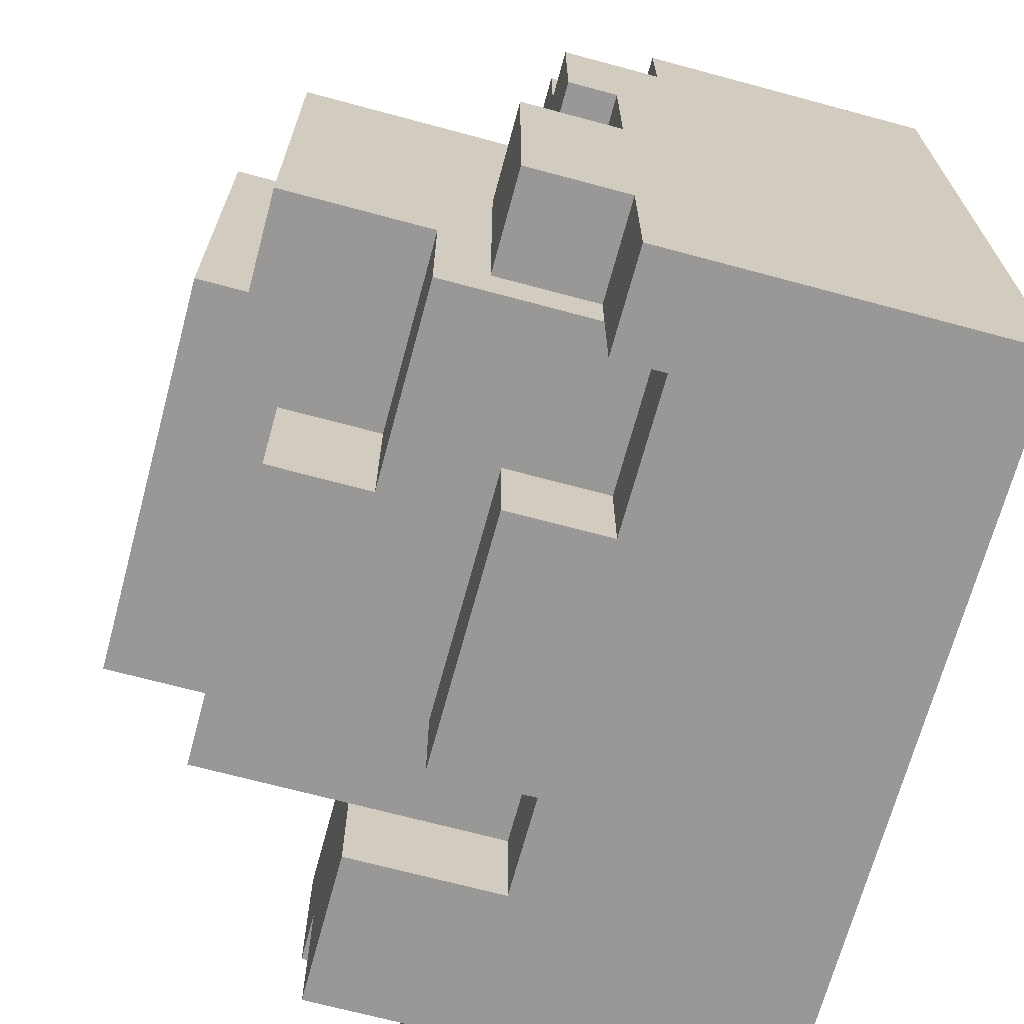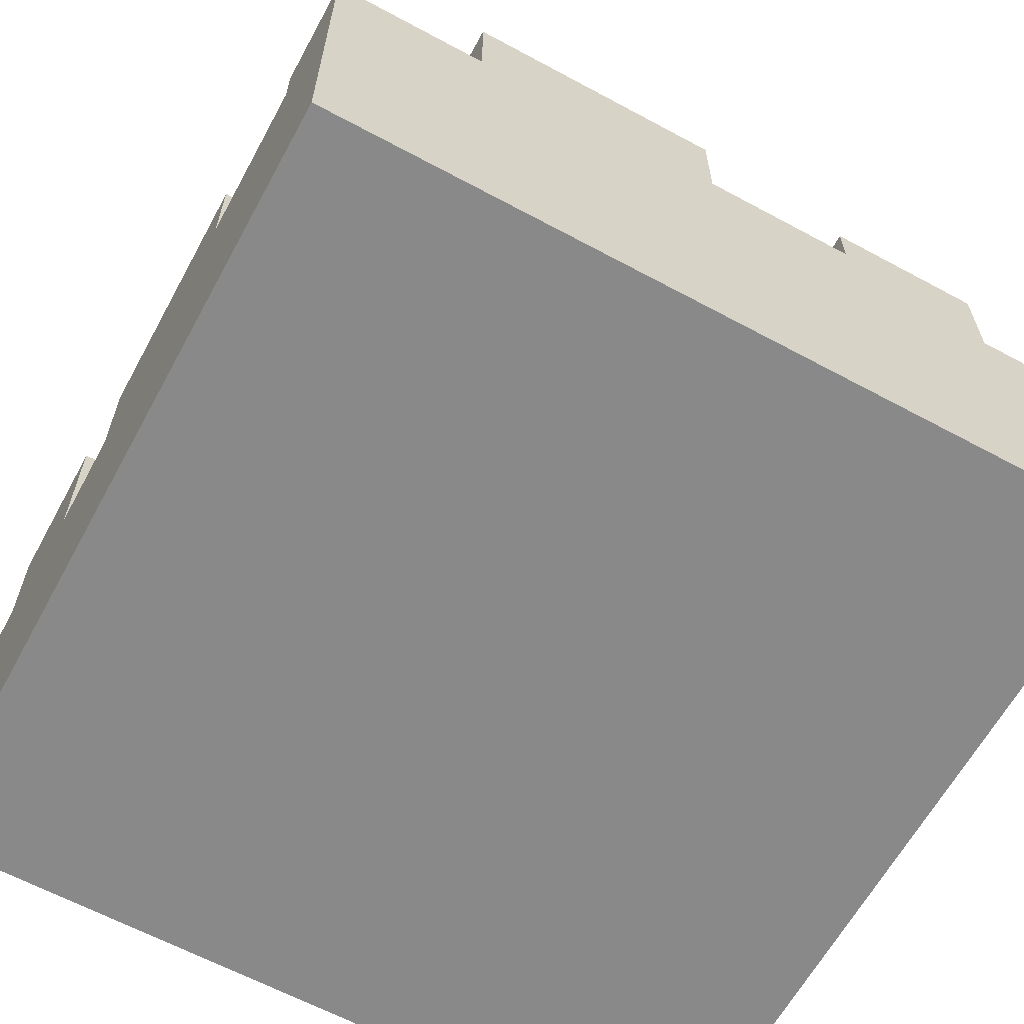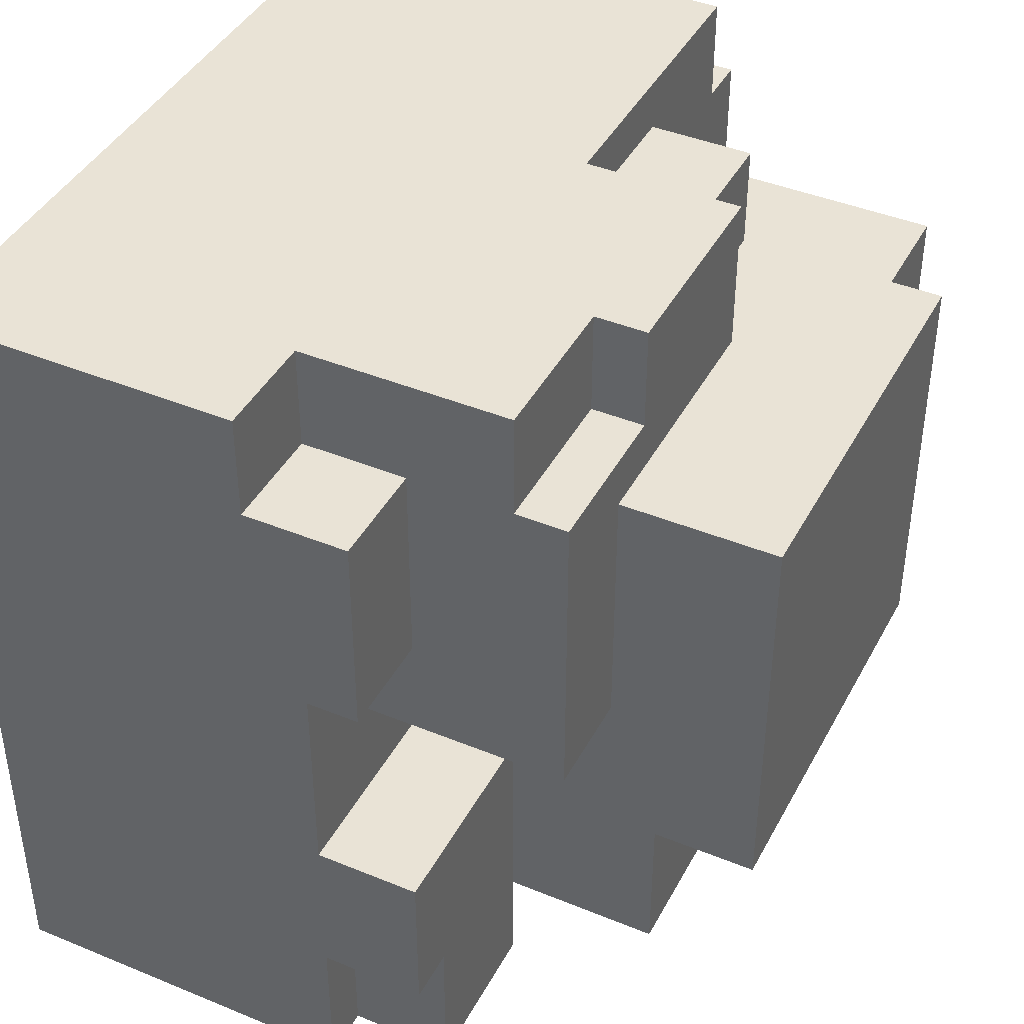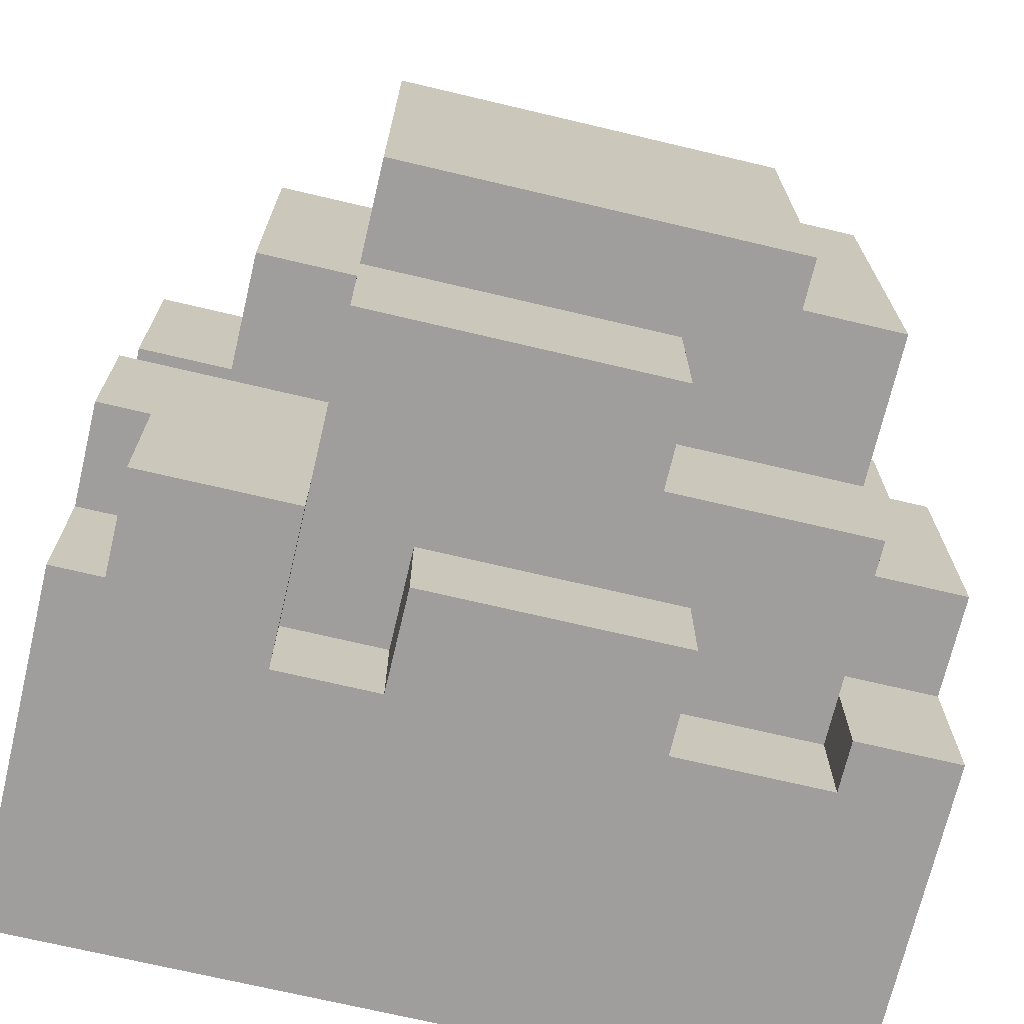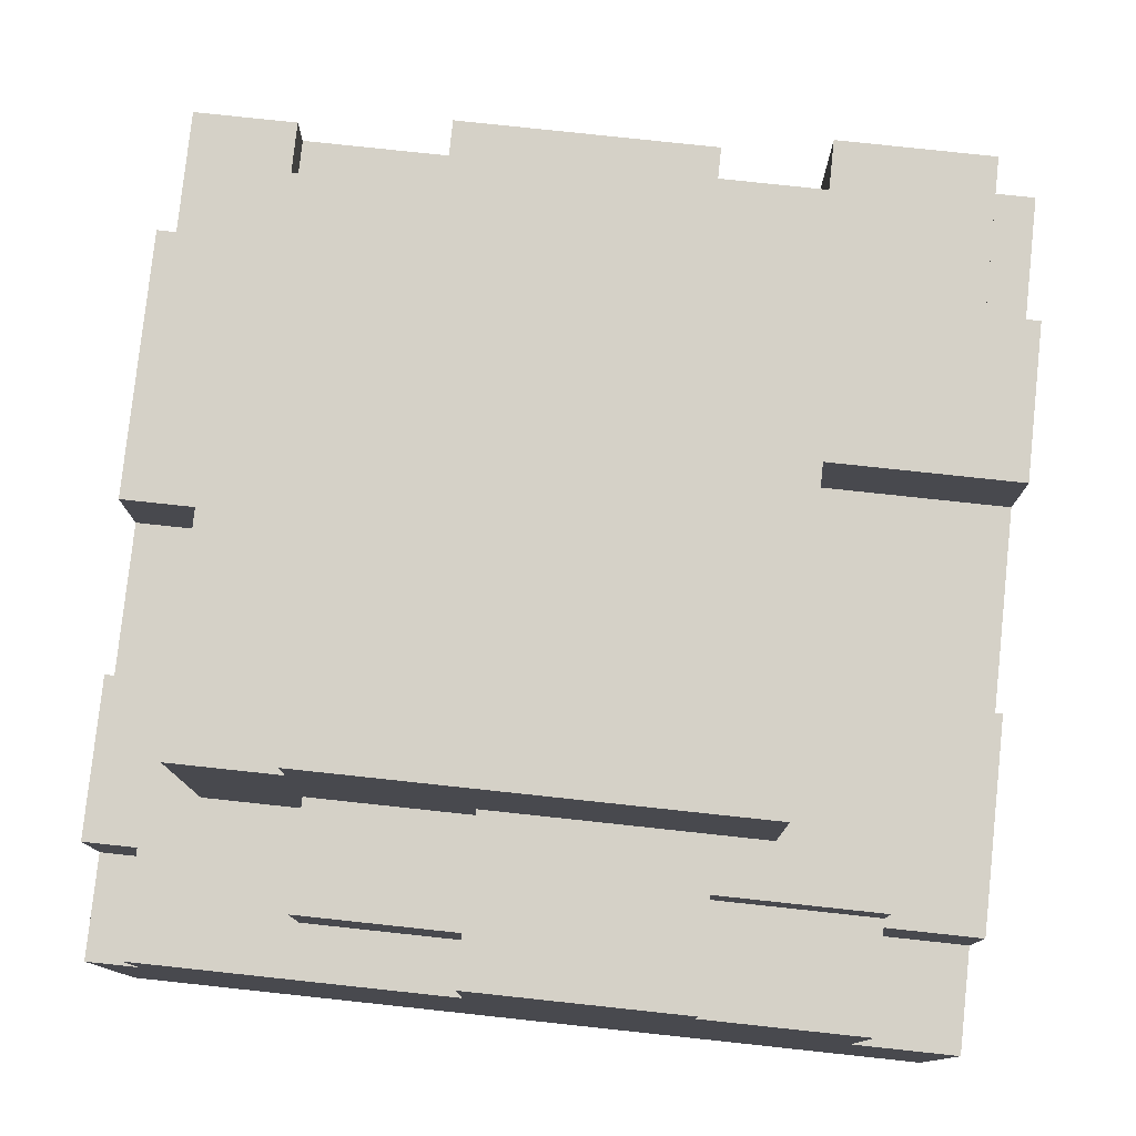
<metadata>
{"format":"obj","ext":"obj","renderer":"f3d","projection":"perspective","resolution":1024,"background":"white","views":[{"elev":-68.7,"azim":-105.1,"up":"+Z"},{"elev":-63.2,"azim":-118.6,"up":"+Y"},{"elev":42.0,"azim":116.3,"up":"+Z"},{"elev":-70.9,"azim":166.7,"up":"+Z"},{"elev":78.9,"azim":6.1,"up":"+Y"}]}
</metadata>
<code>
o
v -0.8 0 0.8
v -0.8 0 -0.8
v -0.8 0.2 0.8
v -0.8 0.2 -0.3
v -0.8 0.2 -0.6
v -0.8 0.2 -0.8
v -0.8 0.3 -0.3
v -0.8 0.3 -0.6
v -0.8 0.6 0.8
v -0.8 0.6 0.6
v -0.8 0.7 0.6
v -0.8 0.7 0.3
v -0.8 0.7 0
v -0.8 0.7 -0.5
v -0.8 0.7 -0.8
v -0.8 0.8 0.6
v -0.8 0.8 0.3
v -0.8 0.8 0
v -0.8 0.8 -0.5
v -0.8 0.9 0
v -0.8 0.9 -0.5
v -0.7 0.6 0.8
v -0.7 0.6 0.6
v -0.7 0.7 0.8
v -0.7 0.7 0.6
v -0.7 0.8 0.8
v -0.7 0.8 0.6
v -0.6 0.7 0.3
v -0.6 0.7 0
v -0.6 0.7 -0.5
v -0.6 0.7 -0.6
v -0.6 0.8 0.5
v -0.6 0.8 0.3
v -0.6 0.8 0
v -0.6 0.8 -0.5
v -0.6 0.9 0
v -0.6 0.9 -0.2
v -0.6 0.9 -0.5
v -0.6 0.9 -0.6
v -0.6 1 -0.2
v -0.6 1 -0.3
v -0.6 1 -0.6
v -0.6 1.2 0.5
v -0.6 1.2 -0.3
v -0.6 1.3 0.5
v -0.6 1.3 -0.3
v -0.4 0.8 0.7
v -0.4 0.8 0.5
v -0.4 1 0.7
v -0.4 1 0.5
v -0.4 1.3 0.5
v -0.4 1.3 -0.3
v -0.4 1.4 0.5
v -0.4 1.4 -0.3
v -0.3 0.6 -0.6
v -0.3 0.6 -0.7
v -0.3 0.6 -0.8
v -0.3 0.8 -0.6
v -0.3 0.8 -0.7
v -0.3 0.8 -0.8
v -0.2 1 -0.3
v -0.2 1 -0.6
v -0.2 1.2 -0.3
v -0.2 1.2 -0.6
v -0.1 0.8 0.8
v -0.1 0.8 0.7
v -0.1 0.9 0.8
v -0.1 0.9 0.7
v -0.1 1 0.7
v -0.1 1 0.6
v -0.1 1 0.5
v -0.1 1.1 0.8
v -0.1 1.1 0.6
v -0.1 1.1 0.5
v 0.4 0.6 -0.6
v 0.4 0.6 -0.8
v 0.4 0.8 -0.6
v 0.4 0.8 -0.8
v 0.4 0.9 -0.6
v 0.4 0.9 -0.8
v -0.6 0.6 -0.6
v -0.6 0.6 -0.8
v -0.6 0.7 -0.6
v -0.6 0.7 -0.8
v 0.2 0.6 -0.6
v 0.2 0.6 -0.7
v 0.2 0.6 -0.8
v 0.2 0.8 -0.6
v 0.2 0.8 -0.7
v 0.2 0.8 -0.8
v 0.3 1 0.8
v 0.3 1 0.6
v 0.3 1.1 0.8
v 0.3 1.1 0.6
v 0.4 0.7 0
v 0.4 0.7 -0.2
v 0.4 0.8 -0.2
v 0.4 0.9 -0.2
v 0.4 0.9 -0.6
v 0.4 1.1 0.5
v 0.4 1.1 0
v 0.4 1.2 0.5
v 0.4 1.2 -0.3
v 0.4 1.2 -0.6
v 0.4 1.4 0.5
v 0.4 1.4 -0.3
v 0.6 0.6 0.8
v 0.6 0.6 0.6
v 0.6 0.7 0.6
v 0.6 0.7 0.2
v 0.6 0.7 0
v 0.6 0.8 0.6
v 0.6 0.8 0.2
v 0.6 0.9 0.8
v 0.6 0.9 0.6
v 0.6 1 0.8
v 0.6 1 0.6
v 0.6 1.1 0.6
v 0.6 1.1 0
v 0.7 0.7 -0.5
v 0.7 0.7 -0.8
v 0.7 0.8 -0.5
v 0.7 0.8 -0.8
v 0.7 0.9 -0.5
v 0.7 0.9 -0.8
v 0.8 0 0.8
v 0.8 0 -0.8
v 0.8 0.2 0.8
v 0.8 0.2 0.3
v 0.8 0.2 -0.1
v 0.8 0.2 -0.5
v 0.8 0.3 0.3
v 0.8 0.3 -0.1
v 0.8 0.4 -0.5
v 0.8 0.4 -0.8
v 0.8 0.6 0.8
v 0.8 0.6 0.6
v 0.8 0.7 0.6
v 0.8 0.7 0.2
v 0.8 0.7 -0.2
v 0.8 0.7 -0.5
v 0.8 0.7 -0.8
v 0.8 0.8 0.6
v 0.8 0.8 0.2
v 0.8 0.8 -0.2
v 0.8 0.8 -0.5
v 0.8 0.9 -0.2
v 0.8 0.9 -0.5
v -0.8 0 0.8
v -0.8 0.2 0.8
v -0.8 0.6 0.8
v -0.7 0.6 0.8
v -0.7 0.7 0.8
v -0.7 0.8 0.8
v -0.6 0.2 0.8
v -0.6 0.4 0.8
v -0.1 0.7 0.8
v -0.1 0.8 0.8
v -0.1 0.9 0.8
v -0.1 1.1 0.8
v 0.1 0.3 0.8
v 0.1 0.4 0.8
v 0.3 1 0.8
v 0.3 1.1 0.8
v 0.5 0.2 0.8
v 0.5 0.3 0.8
v 0.6 0.6 0.8
v 0.6 0.9 0.8
v 0.6 1 0.8
v 0.8 0 0.8
v 0.8 0.2 0.8
v 0.8 0.6 0.8
v -0.4 0.8 0.7
v -0.4 1 0.7
v -0.1 0.8 0.7
v -0.1 0.9 0.7
v -0.1 1 0.7
v -0.8 0.6 0.6
v -0.8 0.7 0.6
v -0.8 0.8 0.6
v -0.7 0.6 0.6
v -0.7 0.7 0.6
v -0.7 0.8 0.6
v 0.3 1 0.6
v 0.3 1.1 0.6
v 0.6 0.6 0.6
v 0.6 0.7 0.6
v 0.6 0.8 0.6
v 0.6 1 0.6
v 0.6 1.1 0.6
v 0.8 0.6 0.6
v 0.8 0.7 0.6
v 0.8 0.8 0.6
v -0.6 0.8 0.5
v -0.6 1.2 0.5
v -0.6 1.3 0.5
v -0.4 0.8 0.5
v -0.4 1 0.5
v -0.4 1.3 0.5
v -0.4 1.4 0.5
v -0.1 1 0.5
v -0.1 1.1 0.5
v 0.4 1.1 0.5
v 0.4 1.2 0.5
v 0.4 1.4 0.5
v -0.8 0.7 0
v -0.8 0.8 0
v -0.8 0.9 0
v -0.6 0.7 0
v -0.6 0.8 0
v -0.6 0.9 0
v 0.4 0.7 -0.2
v 0.4 0.8 -0.2
v 0.4 0.9 -0.2
v 0.8 0.7 -0.2
v 0.8 0.8 -0.2
v 0.8 0.9 -0.2
v -0.8 0.7 0.3
v -0.8 0.8 0.3
v -0.6 0.7 0.3
v -0.6 0.8 0.3
v 0.6 0.7 0.2
v 0.6 0.8 0.2
v 0.8 0.7 0.2
v 0.8 0.8 0.2
v 0.4 0.7 0
v 0.4 1.1 0
v 0.6 0.7 0
v 0.6 1.1 0
v -0.6 1 -0.3
v -0.6 1.2 -0.3
v -0.6 1.3 -0.3
v -0.4 1.3 -0.3
v -0.4 1.4 -0.3
v -0.2 1 -0.3
v -0.2 1.2 -0.3
v 0.4 1.2 -0.3
v 0.4 1.4 -0.3
v -0.8 0.7 -0.5
v -0.8 0.8 -0.5
v -0.8 0.9 -0.5
v -0.6 0.7 -0.5
v -0.6 0.8 -0.5
v -0.6 0.9 -0.5
v 0.7 0.7 -0.5
v 0.7 0.8 -0.5
v 0.7 0.9 -0.5
v 0.8 0.7 -0.5
v 0.8 0.8 -0.5
v 0.8 0.9 -0.5
v -0.6 0.6 -0.6
v -0.6 0.7 -0.6
v -0.6 0.9 -0.6
v -0.6 1 -0.6
v -0.3 0.6 -0.6
v -0.3 0.8 -0.6
v -0.2 0.9 -0.6
v -0.2 1 -0.6
v -0.2 1.2 -0.6
v 0.2 0.6 -0.6
v 0.2 0.8 -0.6
v 0.4 0.6 -0.6
v 0.4 0.8 -0.6
v 0.4 0.9 -0.6
v 0.4 1.2 -0.6
v -0.8 0 -0.8
v -0.8 0.2 -0.8
v -0.8 0.7 -0.8
v -0.6 0.6 -0.8
v -0.6 0.7 -0.8
v -0.3 0.2 -0.8
v -0.3 0.3 -0.8
v -0.3 0.6 -0.8
v -0.3 0.8 -0.8
v 0 0.2 -0.8
v 0 0.3 -0.8
v 0.2 0.6 -0.8
v 0.2 0.8 -0.8
v 0.4 0.2 -0.8
v 0.4 0.4 -0.8
v 0.4 0.6 -0.8
v 0.4 0.8 -0.8
v 0.4 0.9 -0.8
v 0.7 0.7 -0.8
v 0.7 0.8 -0.8
v 0.7 0.9 -0.8
v 0.8 0 -0.8
v 0.8 0.4 -0.8
v 0.8 0.7 -0.8
v -0.8 0 0.8
v 0.8 0 0.8
v -0.8 0 -0.8
v 0.8 0 -0.8
v -0.8 0.6 0.8
v -0.7 0.6 0.8
v 0.6 0.6 0.8
v 0.8 0.6 0.8
v -0.8 0.6 0.6
v -0.7 0.6 0.6
v 0.6 0.6 0.6
v 0.8 0.6 0.6
v -0.6 0.6 -0.6
v -0.3 0.6 -0.6
v 0.2 0.6 -0.6
v 0.4 0.6 -0.6
v -0.3 0.6 -0.7
v 0.2 0.6 -0.7
v -0.6 0.6 -0.8
v -0.3 0.6 -0.8
v 0.2 0.6 -0.8
v 0.4 0.6 -0.8
v -0.8 0.7 0.3
v -0.6 0.7 0.3
v 0.6 0.7 0.2
v 0.8 0.7 0.2
v -0.8 0.7 0
v -0.6 0.7 0
v 0.4 0.7 0
v 0.6 0.7 0
v 0.4 0.7 -0.2
v 0.8 0.7 -0.2
v -0.8 0.7 -0.5
v -0.6 0.7 -0.5
v 0.7 0.7 -0.5
v 0.8 0.7 -0.5
v -0.6 0.7 -0.6
v -0.8 0.7 -0.8
v -0.6 0.7 -0.8
v 0.7 0.7 -0.8
v 0.8 0.7 -0.8
v -0.7 0.8 0.8
v -0.1 0.8 0.8
v -0.4 0.8 0.7
v -0.1 0.8 0.7
v -0.8 0.8 0.6
v -0.7 0.8 0.6
v 0.6 0.8 0.6
v 0.8 0.8 0.6
v -0.6 0.8 0.5
v -0.4 0.8 0.5
v -0.8 0.8 0.3
v -0.6 0.8 0.3
v 0.6 0.8 0.2
v 0.8 0.8 0.2
v -0.3 0.8 -0.6
v 0.2 0.8 -0.6
v -0.3 0.8 -0.7
v 0.2 0.8 -0.7
v -0.3 0.8 -0.8
v 0.2 0.8 -0.8
v -0.8 0.9 0
v -0.6 0.9 0
v -0.6 0.9 -0.2
v 0.4 0.9 -0.2
v 0.8 0.9 -0.2
v -0.8 0.9 -0.5
v -0.6 0.9 -0.5
v 0.7 0.9 -0.5
v 0.8 0.9 -0.5
v 0.4 0.9 -0.6
v 0.4 0.9 -0.8
v 0.7 0.9 -0.8
v 0.3 1 0.8
v 0.6 1 0.8
v -0.4 1 0.7
v -0.1 1 0.7
v -0.1 1 0.6
v 0.3 1 0.6
v 0.6 1 0.6
v -0.4 1 0.5
v -0.1 1 0.5
v -0.6 1 -0.3
v -0.2 1 -0.3
v -0.6 1 -0.6
v -0.2 1 -0.6
v -0.1 1.1 0.8
v 0.3 1.1 0.8
v -0.1 1.1 0.6
v 0.3 1.1 0.6
v 0.6 1.1 0.6
v -0.1 1.1 0.5
v 0.4 1.1 0.5
v 0.4 1.1 0
v 0.6 1.1 0
v -0.2 1.2 -0.3
v 0.4 1.2 -0.3
v -0.2 1.2 -0.6
v 0.4 1.2 -0.6
v -0.6 1.3 0.5
v -0.4 1.3 0.5
v -0.6 1.3 -0.3
v -0.4 1.3 -0.3
v -0.4 1.4 0.5
v 0.4 1.4 0.5
v -0.4 1.4 -0.3
v 0.4 1.4 -0.3
f 3 2 1
f 4 2 3
f 5 2 4
f 6 2 5
f 7 4 3
f 7 5 4
f 8 6 5
f 8 5 7
f 9 7 3
f 9 8 7
f 10 8 9
f 11 8 10
f 12 8 11
f 13 8 12
f 14 8 13
f 15 6 8
f 15 8 14
f 16 12 11
f 17 12 16
f 18 14 13
f 19 14 18
f 20 19 18
f 21 19 20
f 24 23 22
f 25 23 24
f 26 25 24
f 27 25 26
f 33 29 28
f 34 29 33
f 35 31 30
f 36 34 33
f 36 33 32
f 38 31 35
f 39 31 38
f 40 37 36
f 40 38 37
f 40 39 38
f 41 39 40
f 42 39 41
f 43 36 32
f 43 40 36
f 43 41 40
f 44 41 43
f 45 44 43
f 46 44 45
f 49 48 47
f 50 48 49
f 53 52 51
f 54 52 53
f 58 56 55
f 59 57 56
f 59 56 58
f 60 57 59
f 63 62 61
f 64 62 63
f 67 66 65
f 68 66 67
f 69 68 67
f 72 69 67
f 72 70 69
f 73 71 70
f 73 70 72
f 74 71 73
f 77 76 75
f 78 76 77
f 79 78 77
f 80 78 79
f 81 82 83
f 83 82 84
f 85 86 88
f 86 87 89
f 88 86 89
f 89 87 90
f 91 92 93
f 93 92 94
f 95 96 97
f 95 97 98
f 95 98 101
f 98 99 101
f 100 101 102
f 101 99 103
f 102 101 103
f 103 99 104
f 102 103 105
f 105 103 106
f 107 108 109
f 107 109 112
f 110 111 113
f 107 112 114
f 112 113 114
f 114 113 115
f 114 115 116
f 115 113 117
f 116 115 117
f 117 113 118
f 113 111 119
f 118 113 119
f 120 121 122
f 122 121 123
f 122 123 124
f 124 123 125
f 126 127 128
f 128 127 129
f 129 127 130
f 130 127 131
f 128 129 132
f 129 130 132
f 130 131 133
f 132 130 133
f 131 127 134
f 133 131 134
f 132 133 134
f 134 127 135
f 128 132 136
f 132 134 136
f 134 135 136
f 136 135 137
f 137 135 138
f 138 135 139
f 139 135 140
f 140 135 141
f 141 135 142
f 138 139 143
f 143 139 144
f 140 141 145
f 145 141 146
f 145 146 147
f 147 146 148
f 152 151 150
f 155 150 149
f 155 152 150
f 155 153 152
f 156 153 155
f 157 154 153
f 157 153 156
f 158 154 157
f 161 156 155
f 162 157 156
f 162 156 161
f 162 158 157
f 162 159 158
f 163 160 159
f 164 160 163
f 165 155 149
f 165 161 155
f 166 162 161
f 166 161 165
f 167 159 162
f 167 162 166
f 167 166 165
f 168 163 159
f 168 159 167
f 169 163 168
f 170 165 149
f 171 167 165
f 171 165 170
f 172 167 171
f 175 174 173
f 176 174 175
f 177 174 176
f 181 179 178
f 182 180 179
f 182 179 181
f 183 180 182
f 189 185 184
f 190 185 189
f 191 187 186
f 192 188 187
f 192 187 191
f 193 188 192
f 197 195 194
f 198 195 197
f 199 196 195
f 201 195 198
f 202 195 201
f 203 195 202
f 204 200 199
f 204 195 203
f 204 199 195
f 205 200 204
f 209 207 206
f 210 208 207
f 210 207 209
f 211 208 210
f 215 213 212
f 216 214 213
f 216 213 215
f 217 214 216
f 218 219 220
f 220 219 221
f 222 223 224
f 224 223 225
f 226 227 228
f 228 227 229
f 231 232 233
f 230 231 235
f 233 234 236
f 235 231 236
f 231 233 236
f 236 234 237
f 237 234 238
f 239 240 242
f 240 241 243
f 242 240 243
f 243 241 244
f 245 246 248
f 246 247 249
f 248 246 249
f 249 247 250
f 251 252 255
f 252 253 255
f 255 253 256
f 253 254 257
f 256 253 257
f 257 254 258
f 256 257 261
f 258 259 261
f 257 258 261
f 260 261 262
f 261 259 263
f 262 261 263
f 263 259 264
f 264 259 265
f 267 268 269
f 269 268 270
f 266 267 271
f 267 269 271
f 271 269 272
f 272 269 273
f 266 271 275
f 271 272 275
f 272 273 276
f 275 272 276
f 273 274 277
f 276 273 277
f 275 276 277
f 277 274 278
f 266 275 279
f 275 277 279
f 279 277 280
f 280 277 281
f 281 282 284
f 280 281 284
f 282 283 285
f 284 282 285
f 285 283 286
f 266 279 287
f 279 280 287
f 280 284 288
f 287 280 288
f 288 284 289
f 292 291 290
f 293 291 292
f 294 295 298
f 298 295 299
f 296 297 300
f 300 297 301
f 302 303 306
f 304 305 307
f 302 306 308
f 308 306 309
f 307 305 310
f 310 305 311
f 312 313 316
f 316 313 317
f 314 315 319
f 318 319 320
f 319 315 321
f 320 319 321
f 322 323 326
f 322 326 327
f 327 326 328
f 324 325 329
f 329 325 330
f 331 332 333
f 333 332 334
f 331 333 336
f 335 336 339
f 336 333 339
f 339 333 340
f 335 339 341
f 341 339 342
f 337 338 343
f 343 338 344
f 345 346 347
f 347 346 348
f 347 348 349
f 349 348 350
f 351 352 353
f 351 353 356
f 356 353 357
f 354 355 358
f 358 355 359
f 354 358 360
f 360 358 361
f 361 358 362
f 365 366 367
f 363 364 368
f 368 364 369
f 365 367 370
f 370 367 371
f 372 373 374
f 374 373 375
f 376 377 378
f 378 377 379
f 378 379 381
f 379 380 381
f 381 380 382
f 382 380 383
f 383 380 384
f 385 386 387
f 387 386 388
f 389 390 391
f 391 390 392
f 393 394 395
f 395 394 396

</code>
